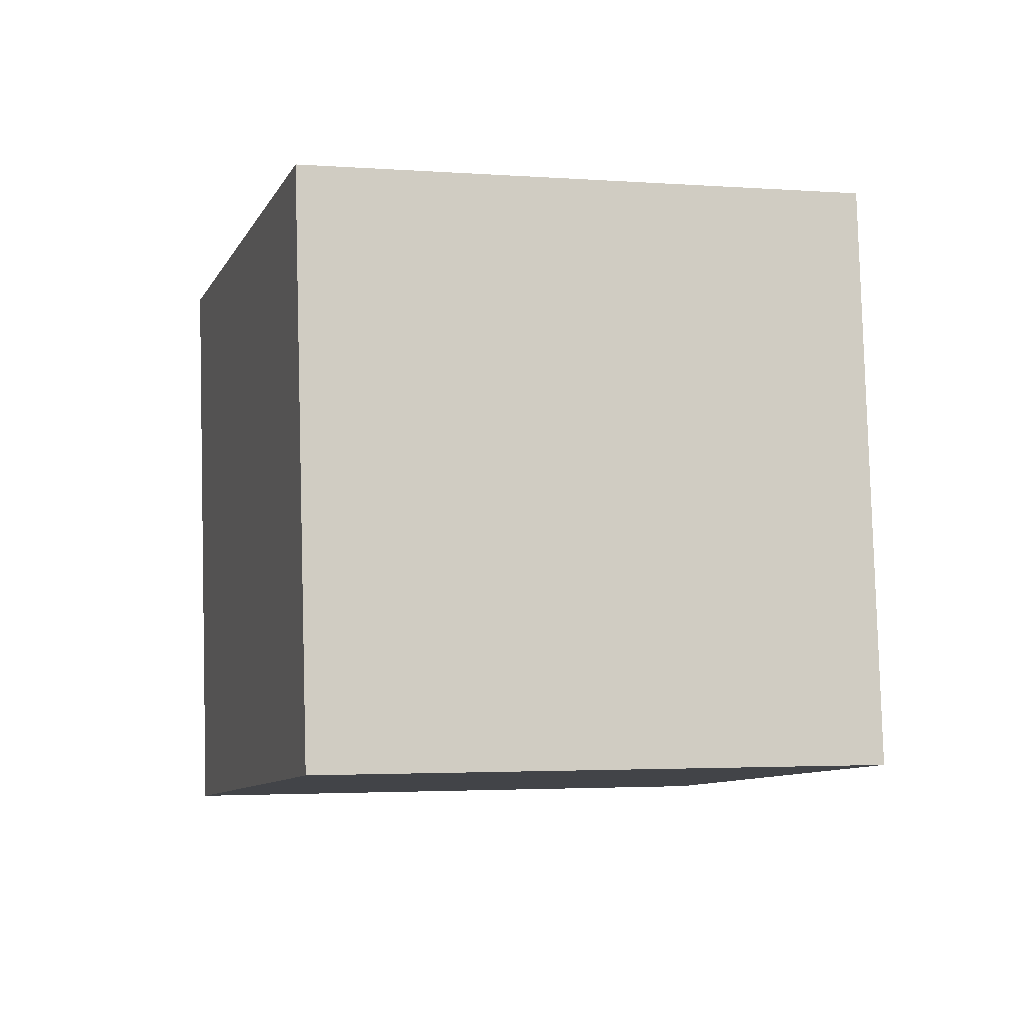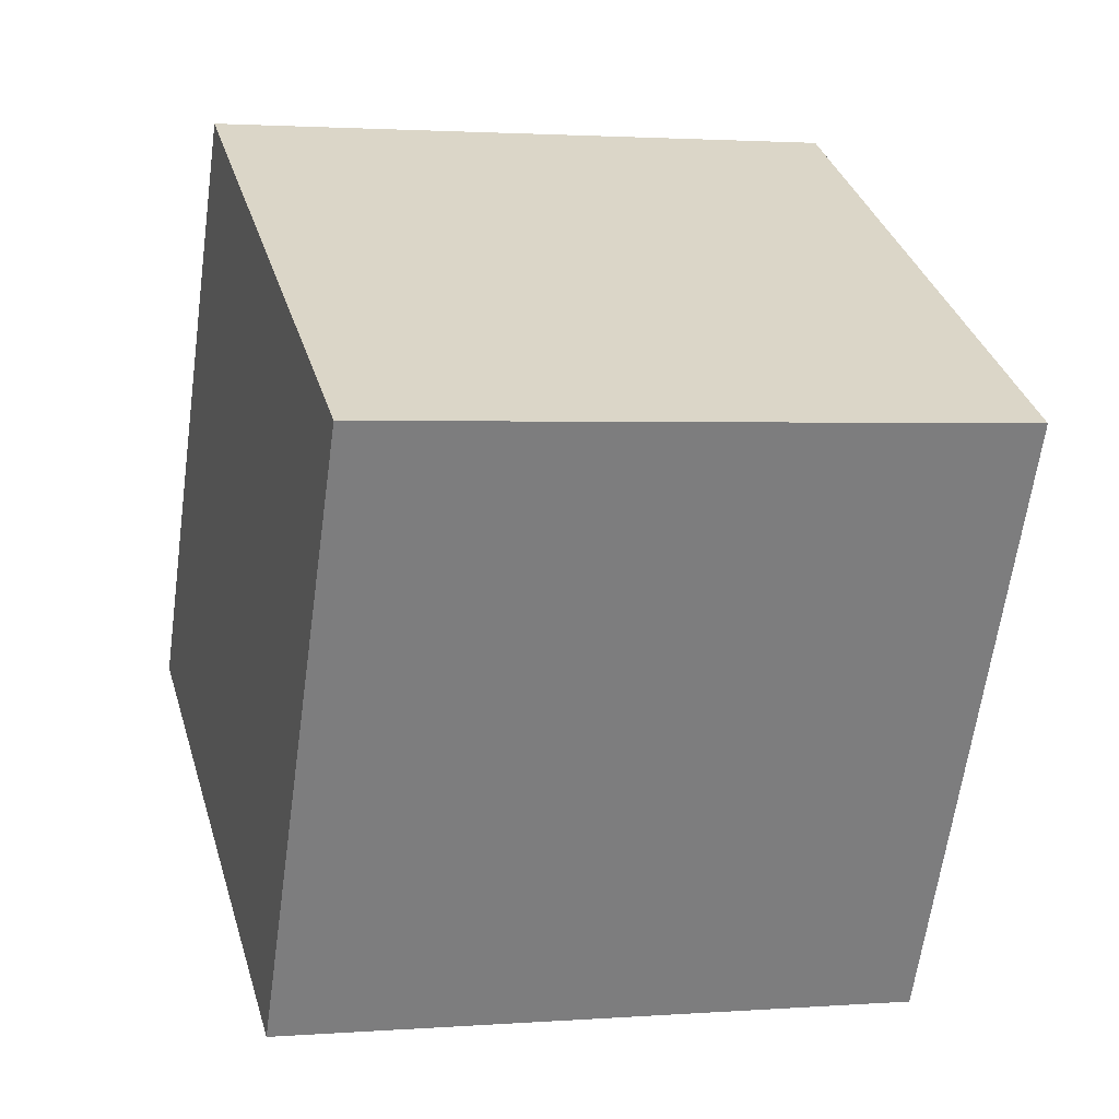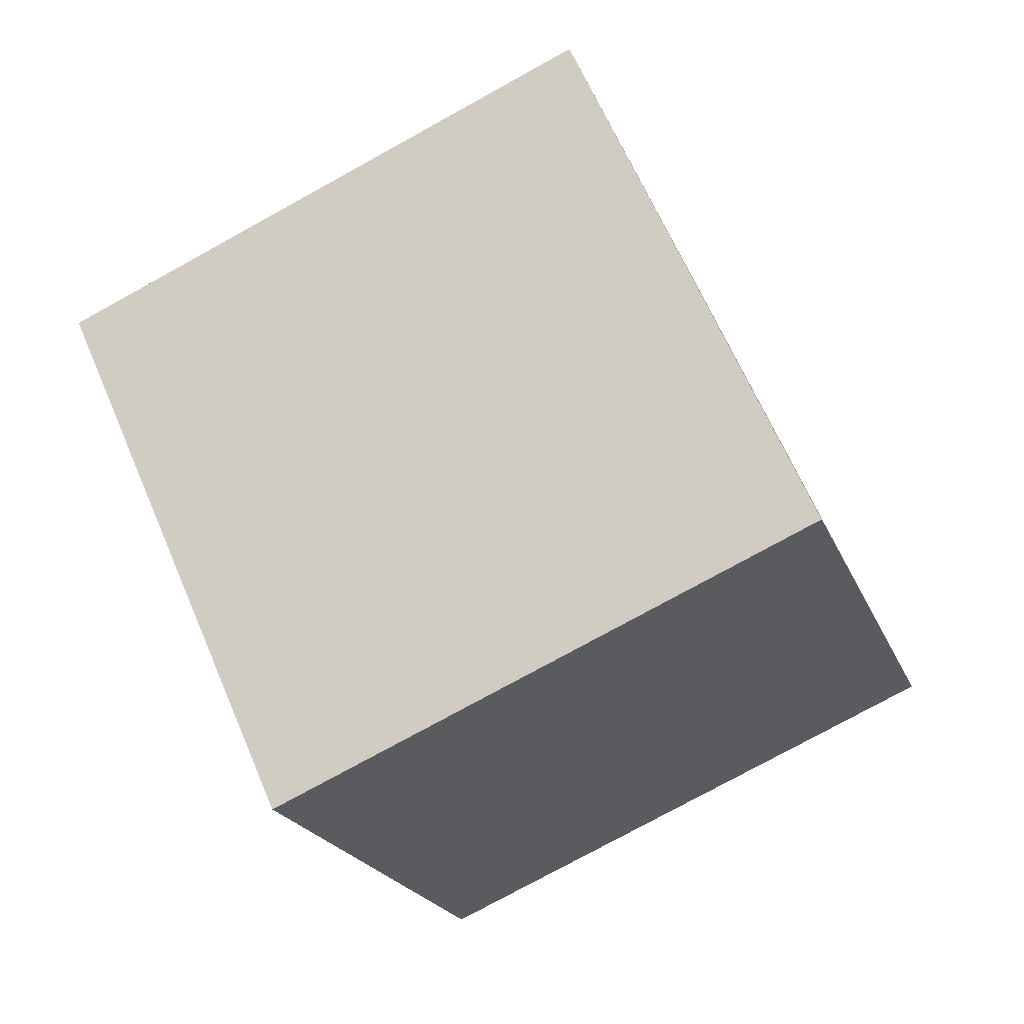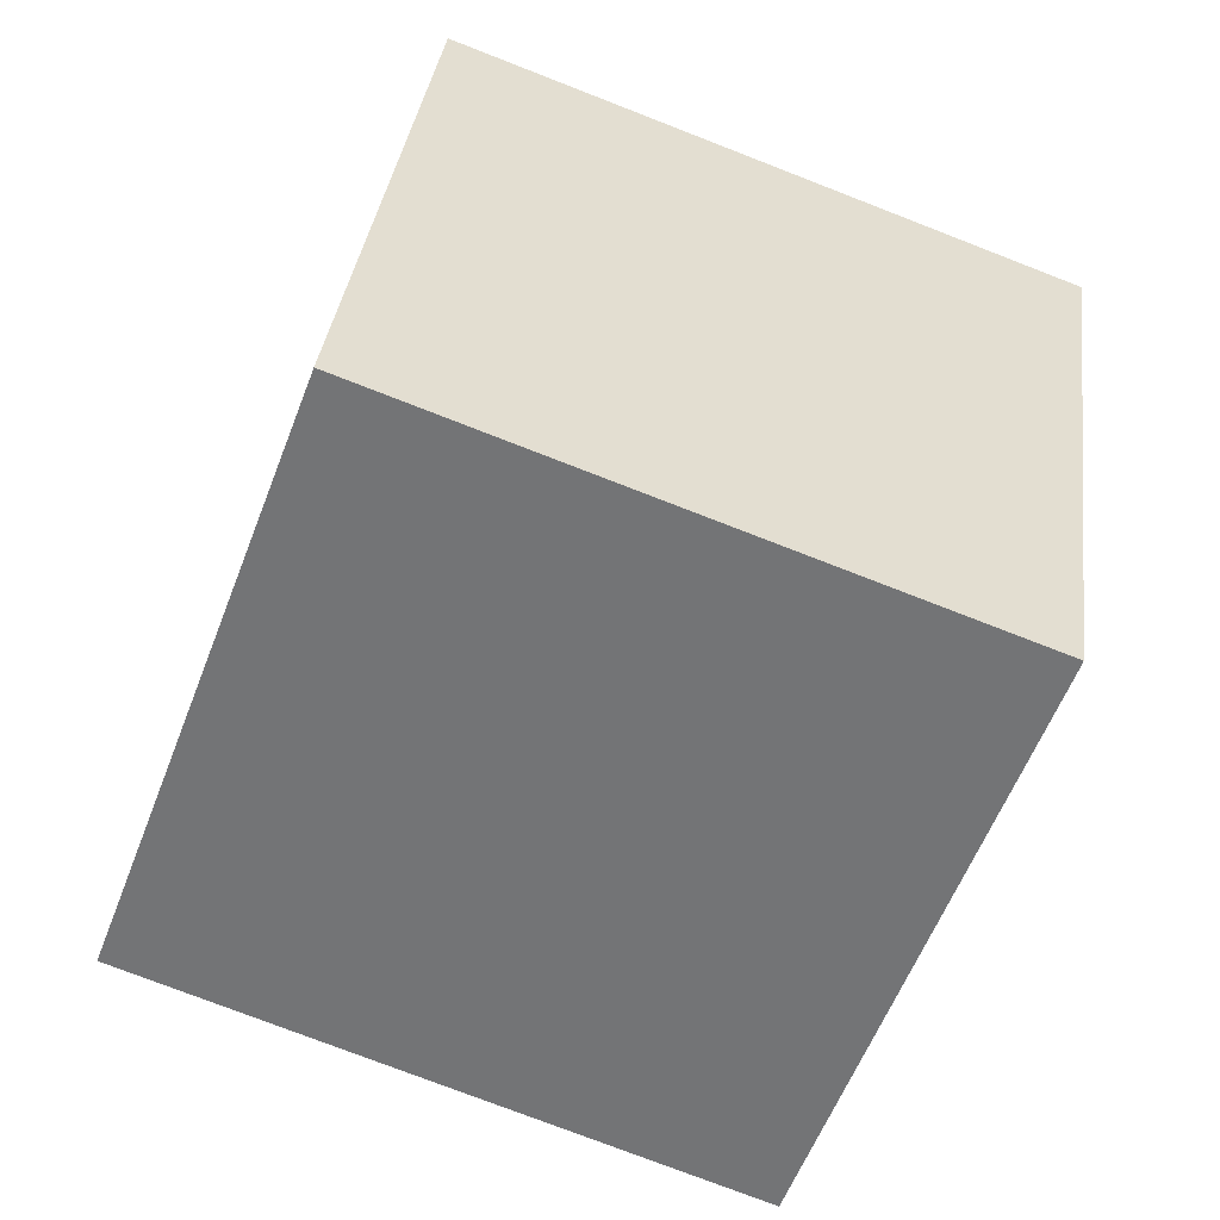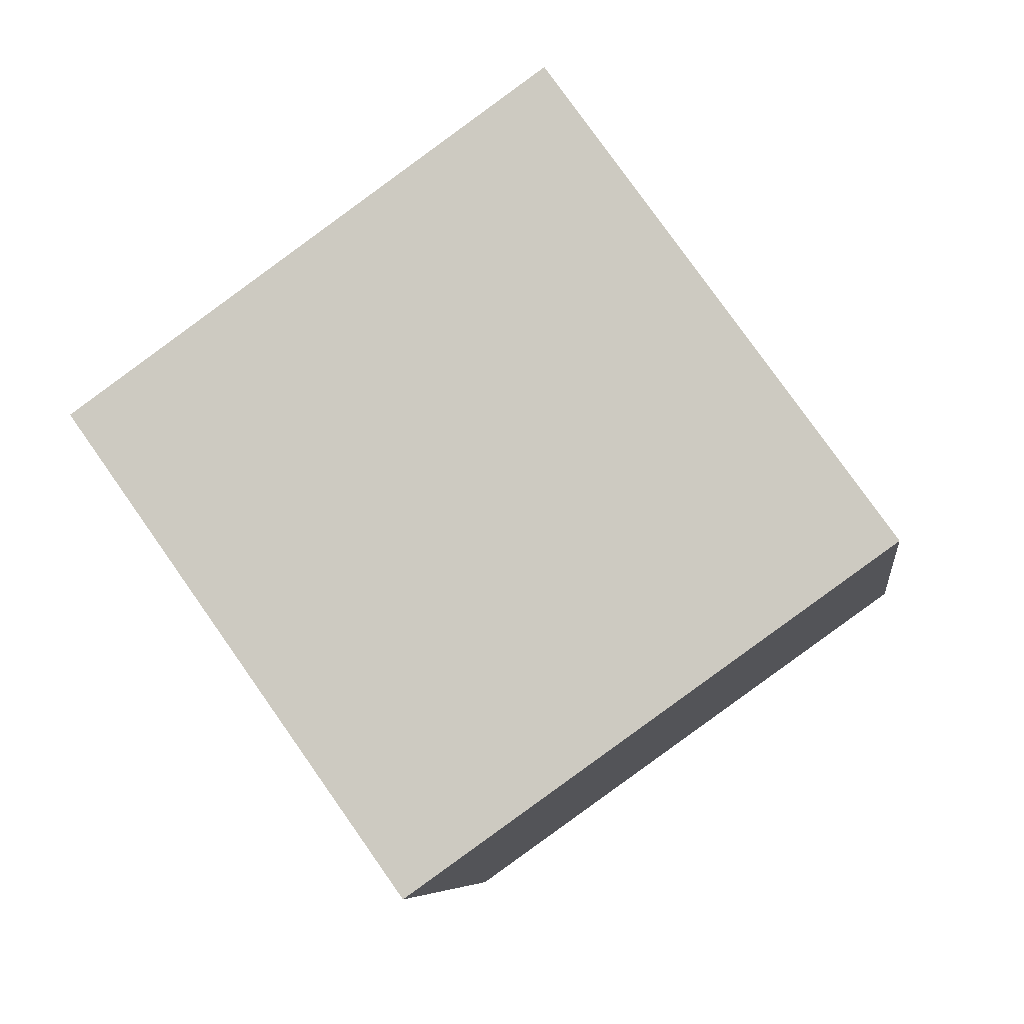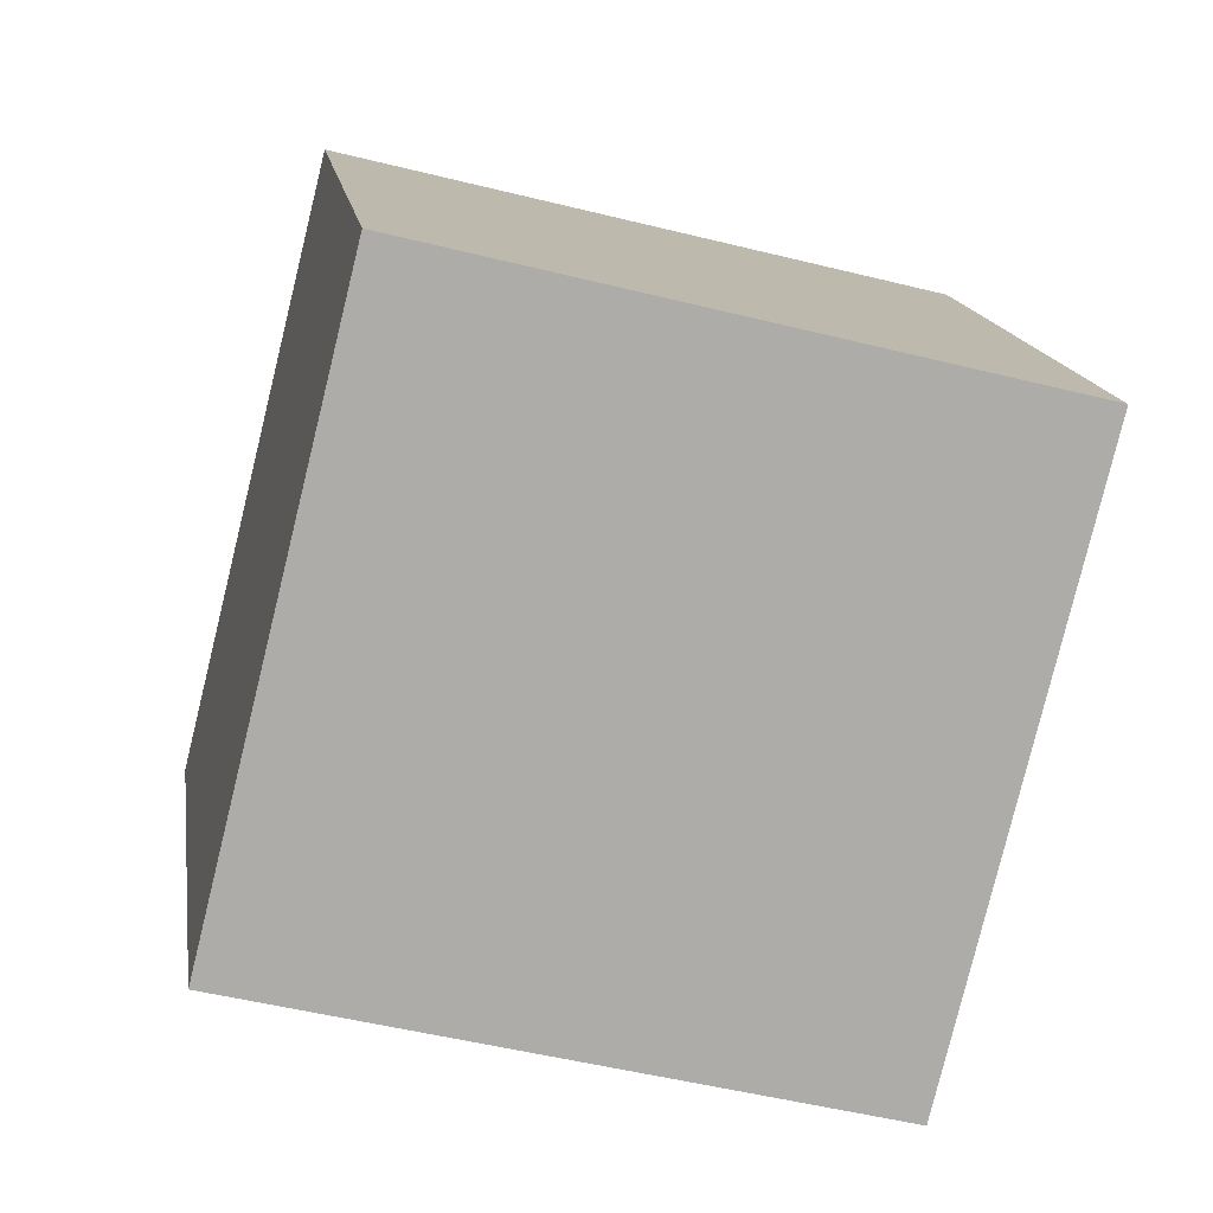
<metadata>
{"format":"obj","ext":"obj","renderer":"f3d","projection":"perspective","resolution":1024,"background":"white","views":[{"elev":63.3,"azim":170.7,"up":"+Y"},{"elev":10.5,"azim":178.5,"up":"+Z"},{"elev":-35.3,"azim":-75.2,"up":"+Y"},{"elev":35.3,"azim":111.5,"up":"+Z"},{"elev":60.0,"azim":-129.0,"up":"+Y"},{"elev":-57.7,"azim":-0.8,"up":"+Z"}]}
</metadata>
<code>
v 7.929 -10.37 -0.728
v 5.682 -1.246 -4.142
v 6.678 -7.168 8.662
v 4.431 1.958 5.247
v -1.734 -12.91 -1.15
v -3.981 -3.784 -4.565
v -2.986 -9.706 8.239
v -5.233 -0.5791 4.825
f 2 4 1
f 5 2 1
f 1 4 3
f 3 5 1
f 2 8 4
f 6 2 5
f 6 8 2
f 4 8 3
f 7 5 3
f 3 8 7
f 7 6 5
f 8 6 7

</code>
